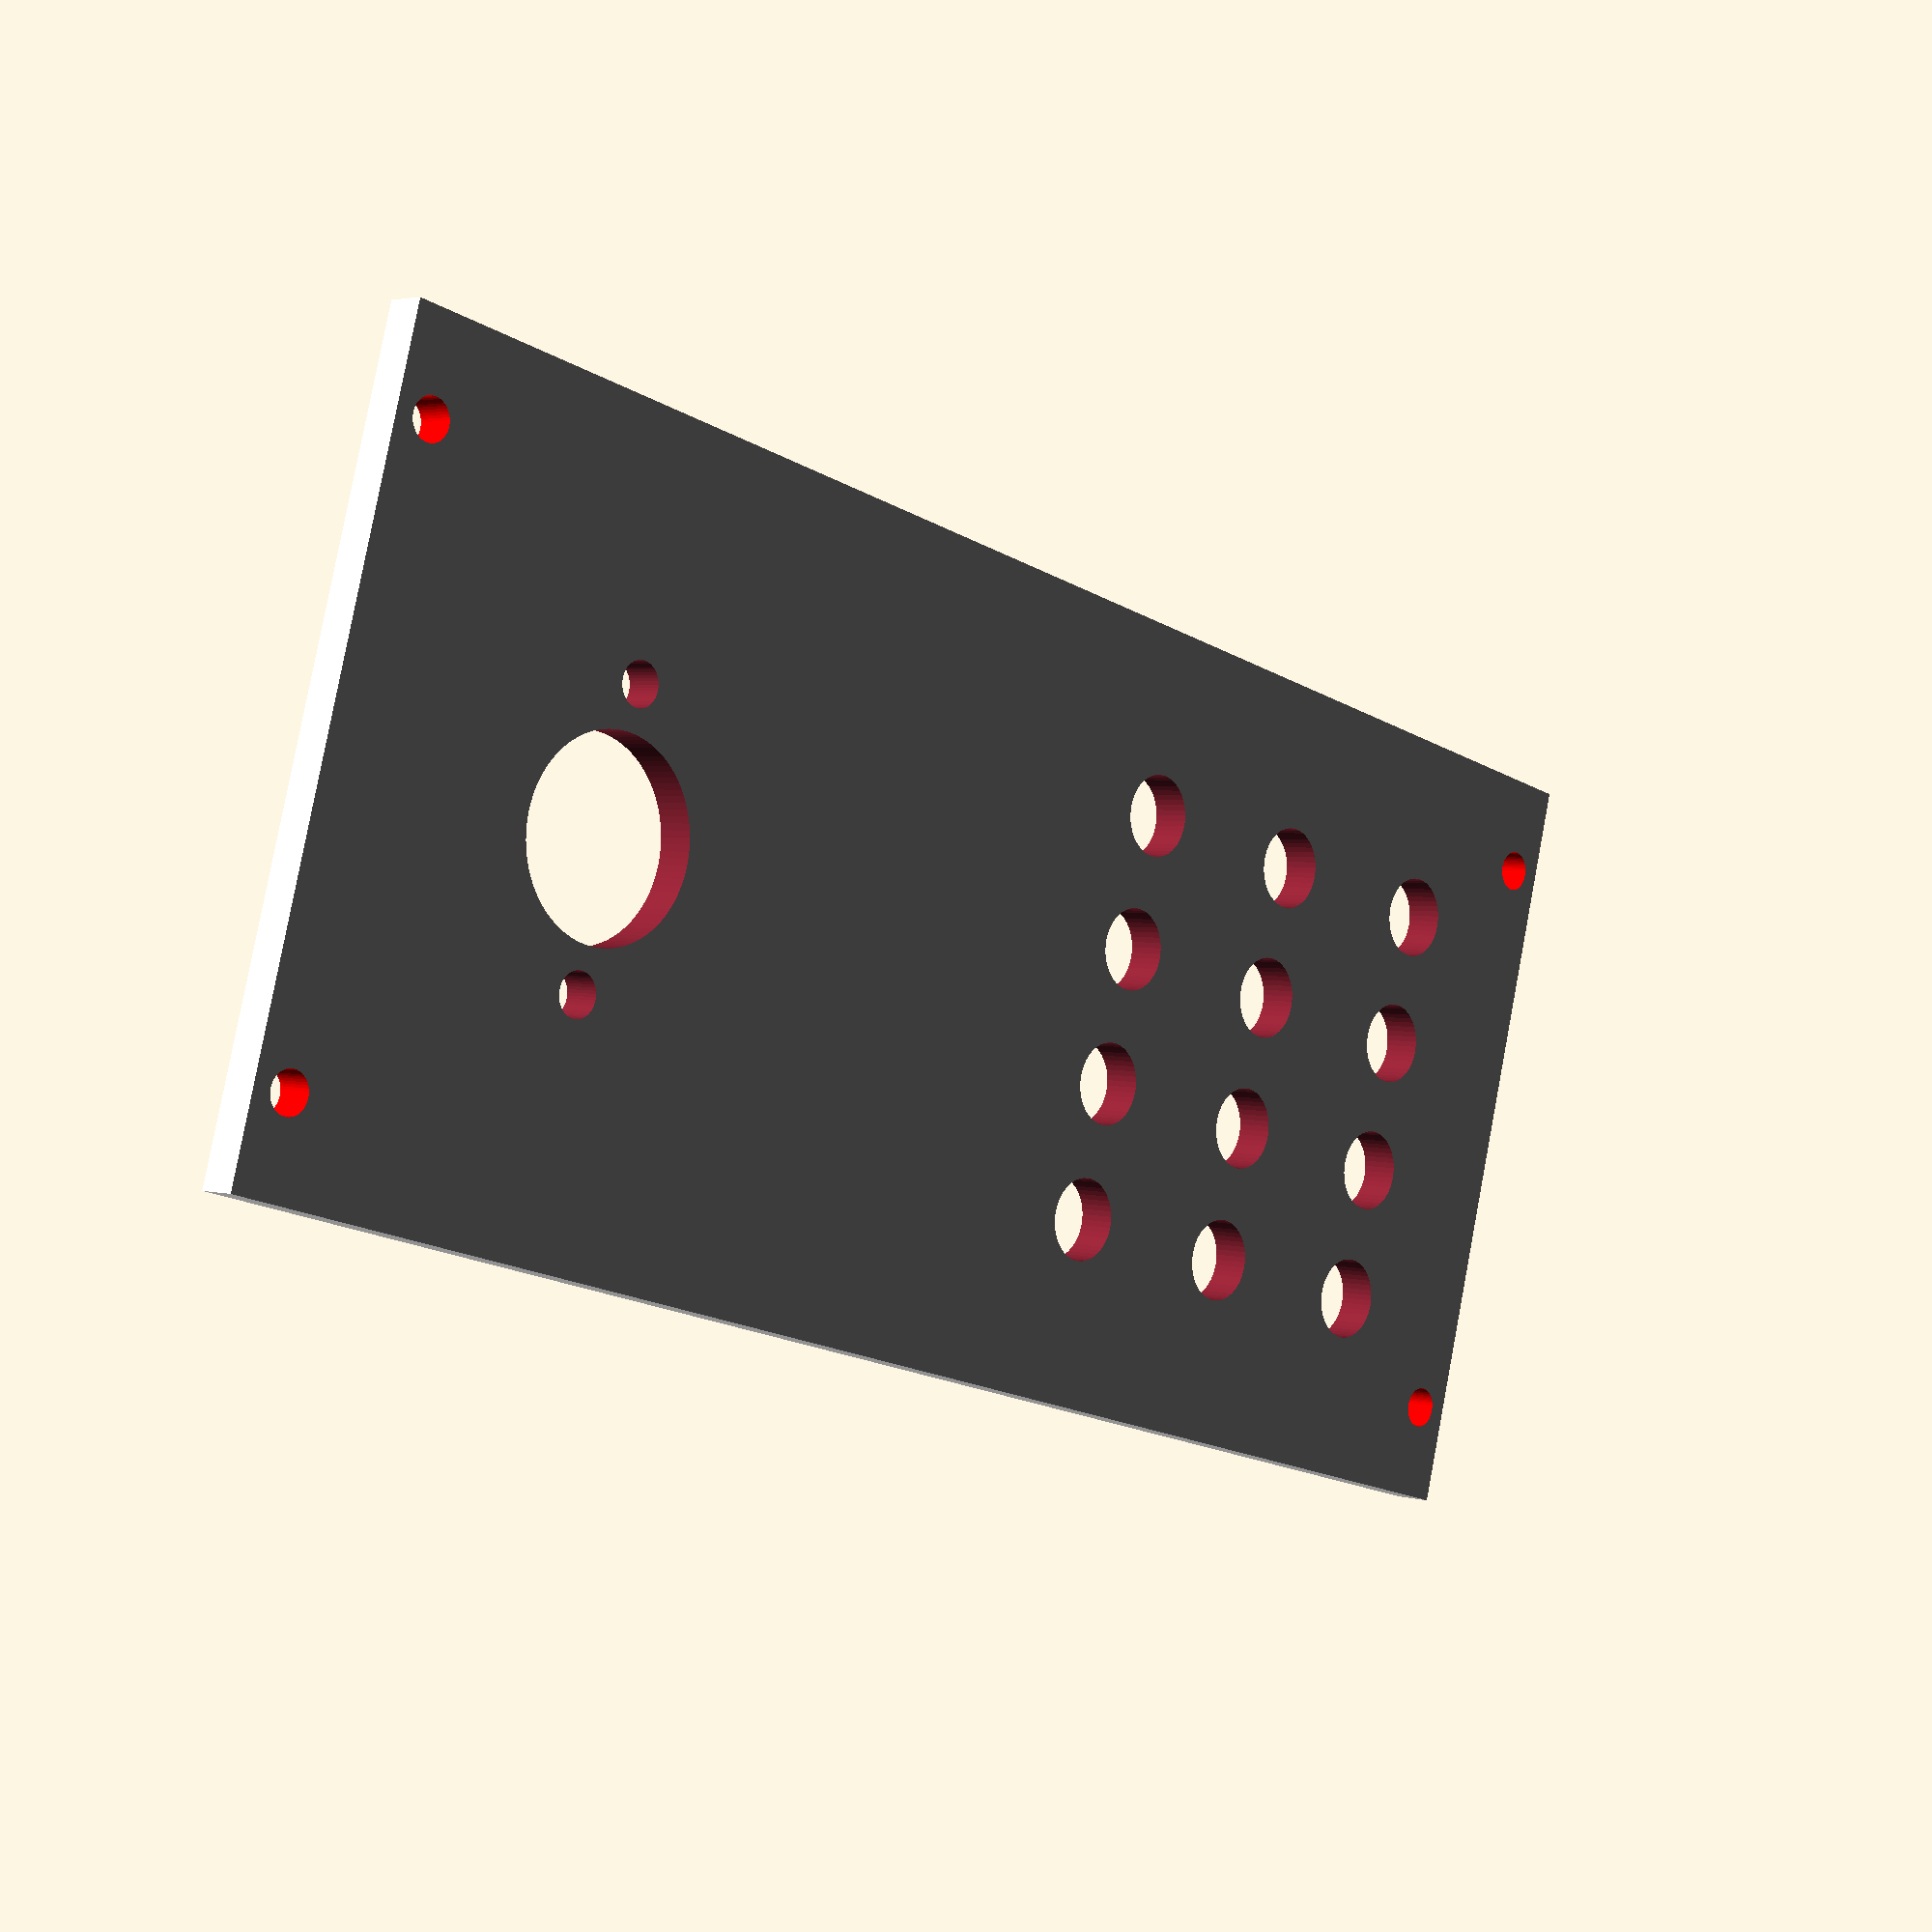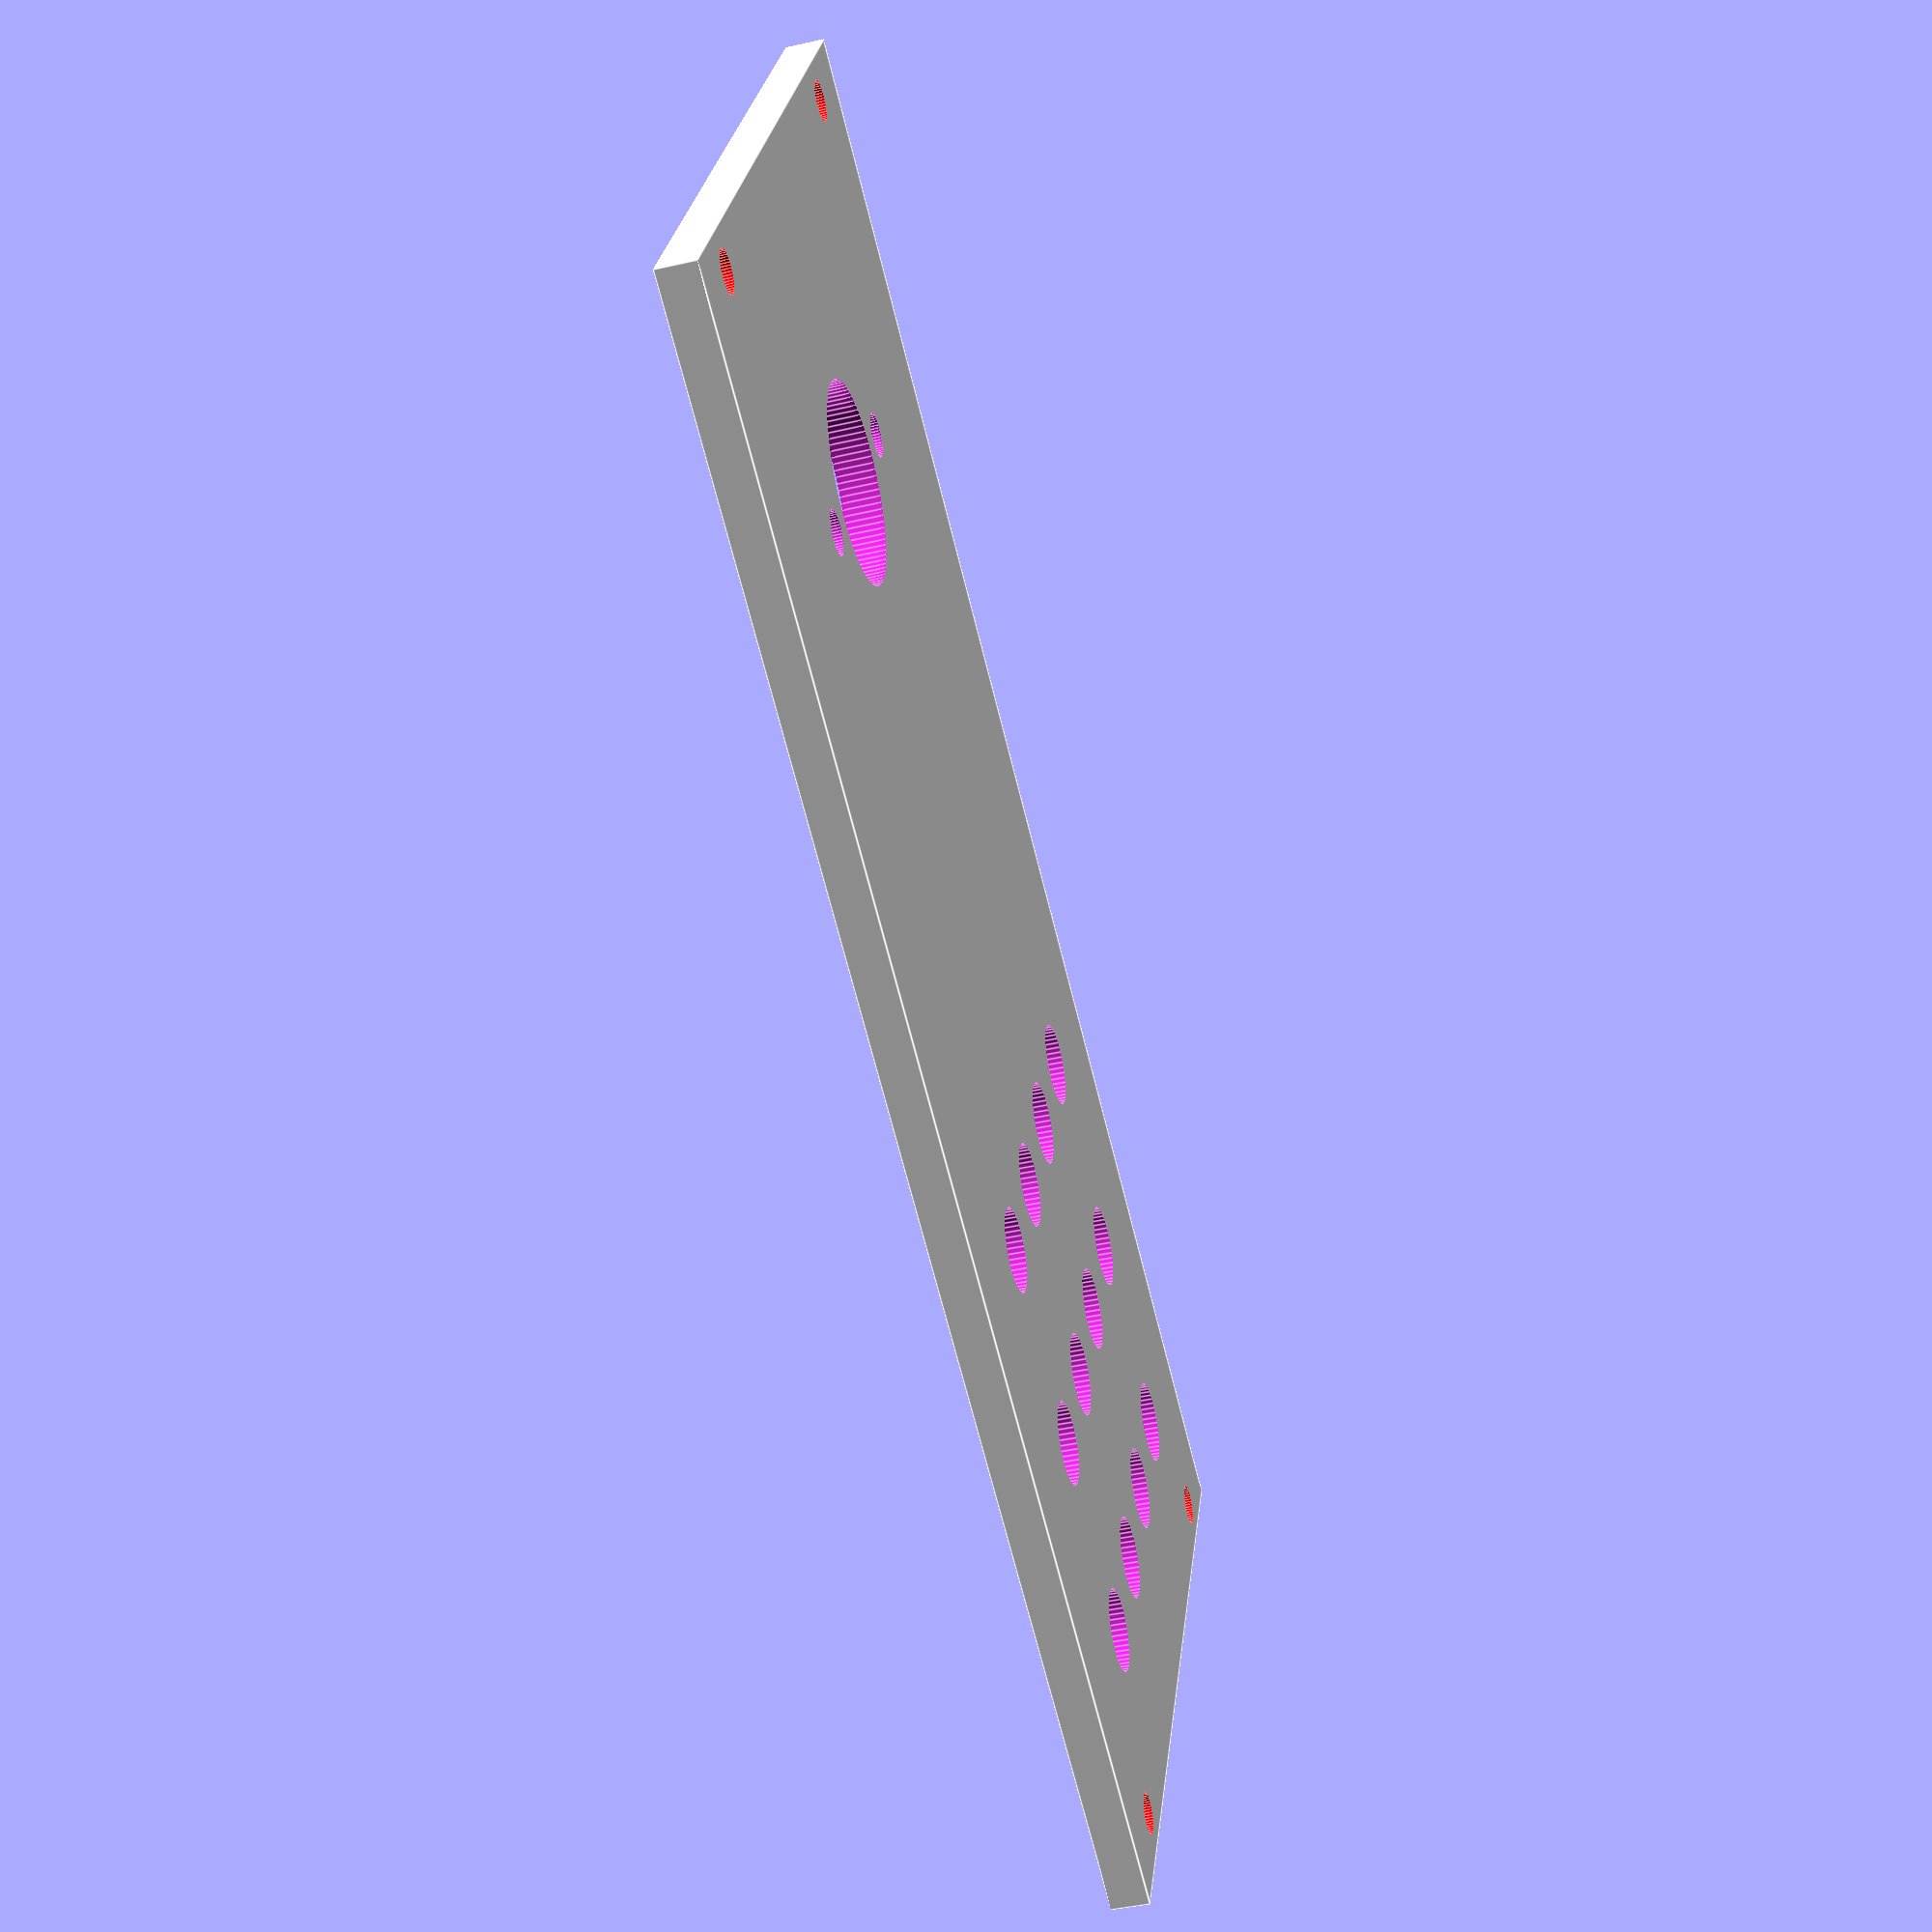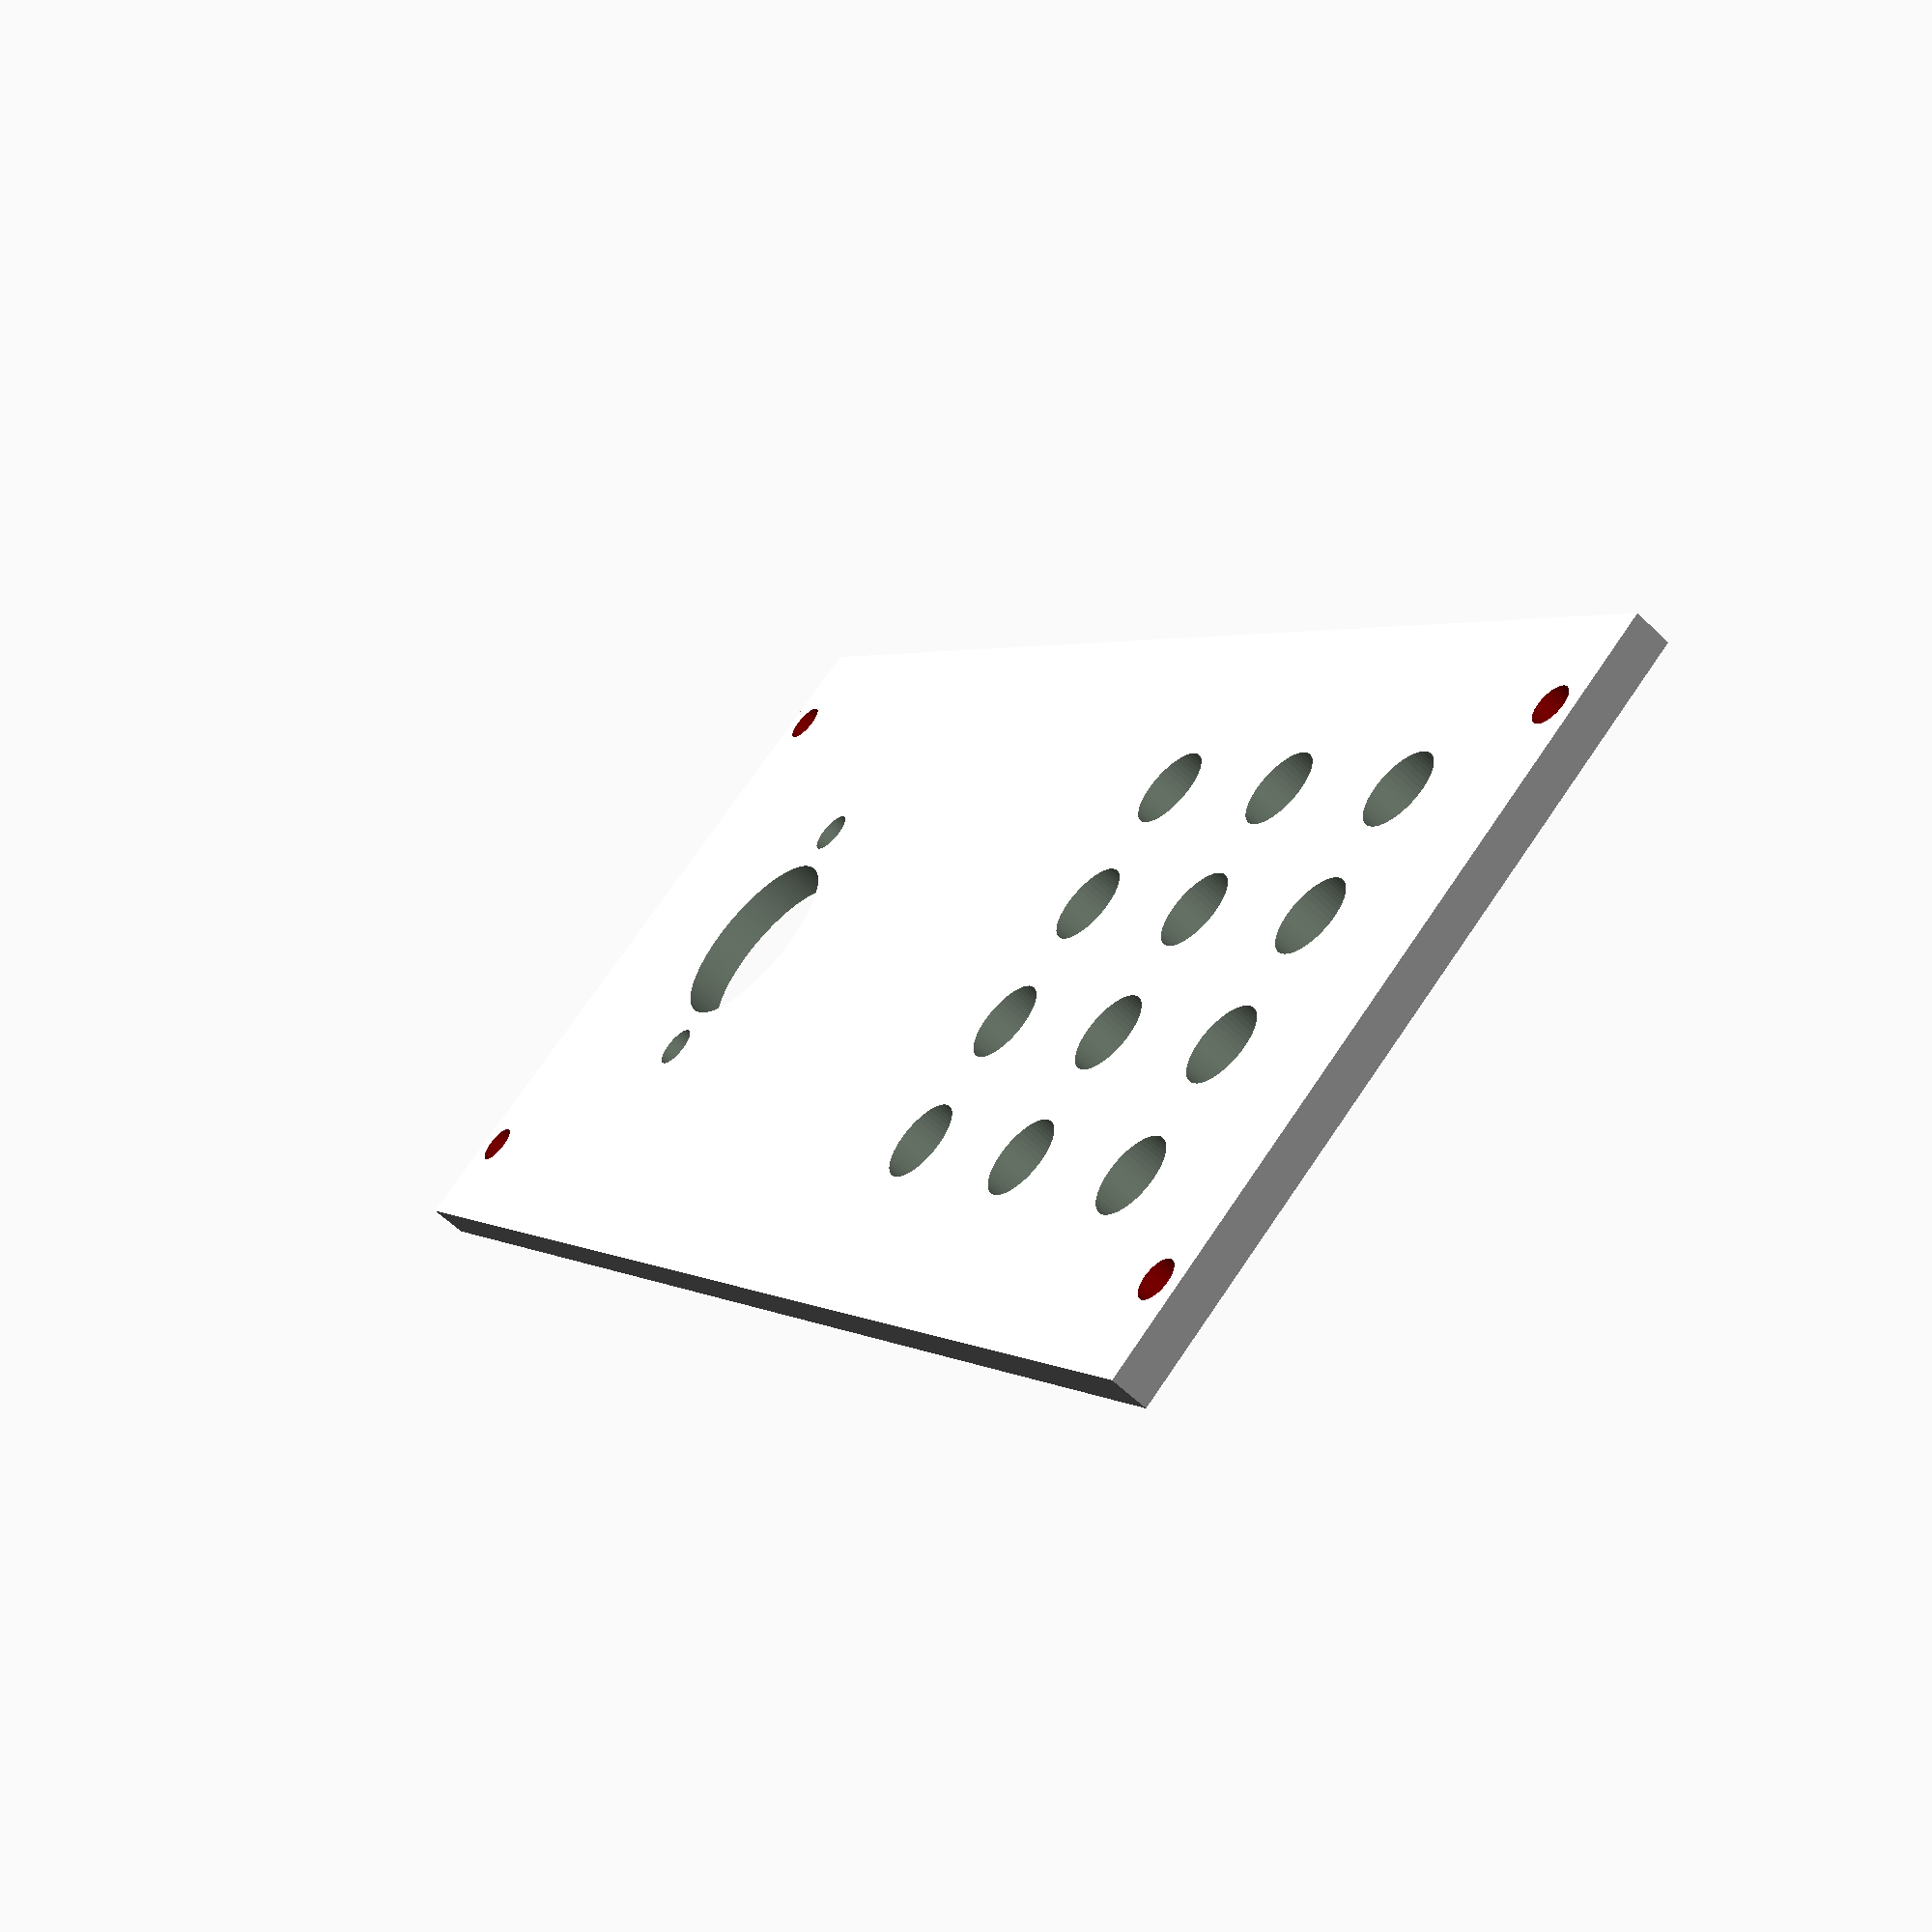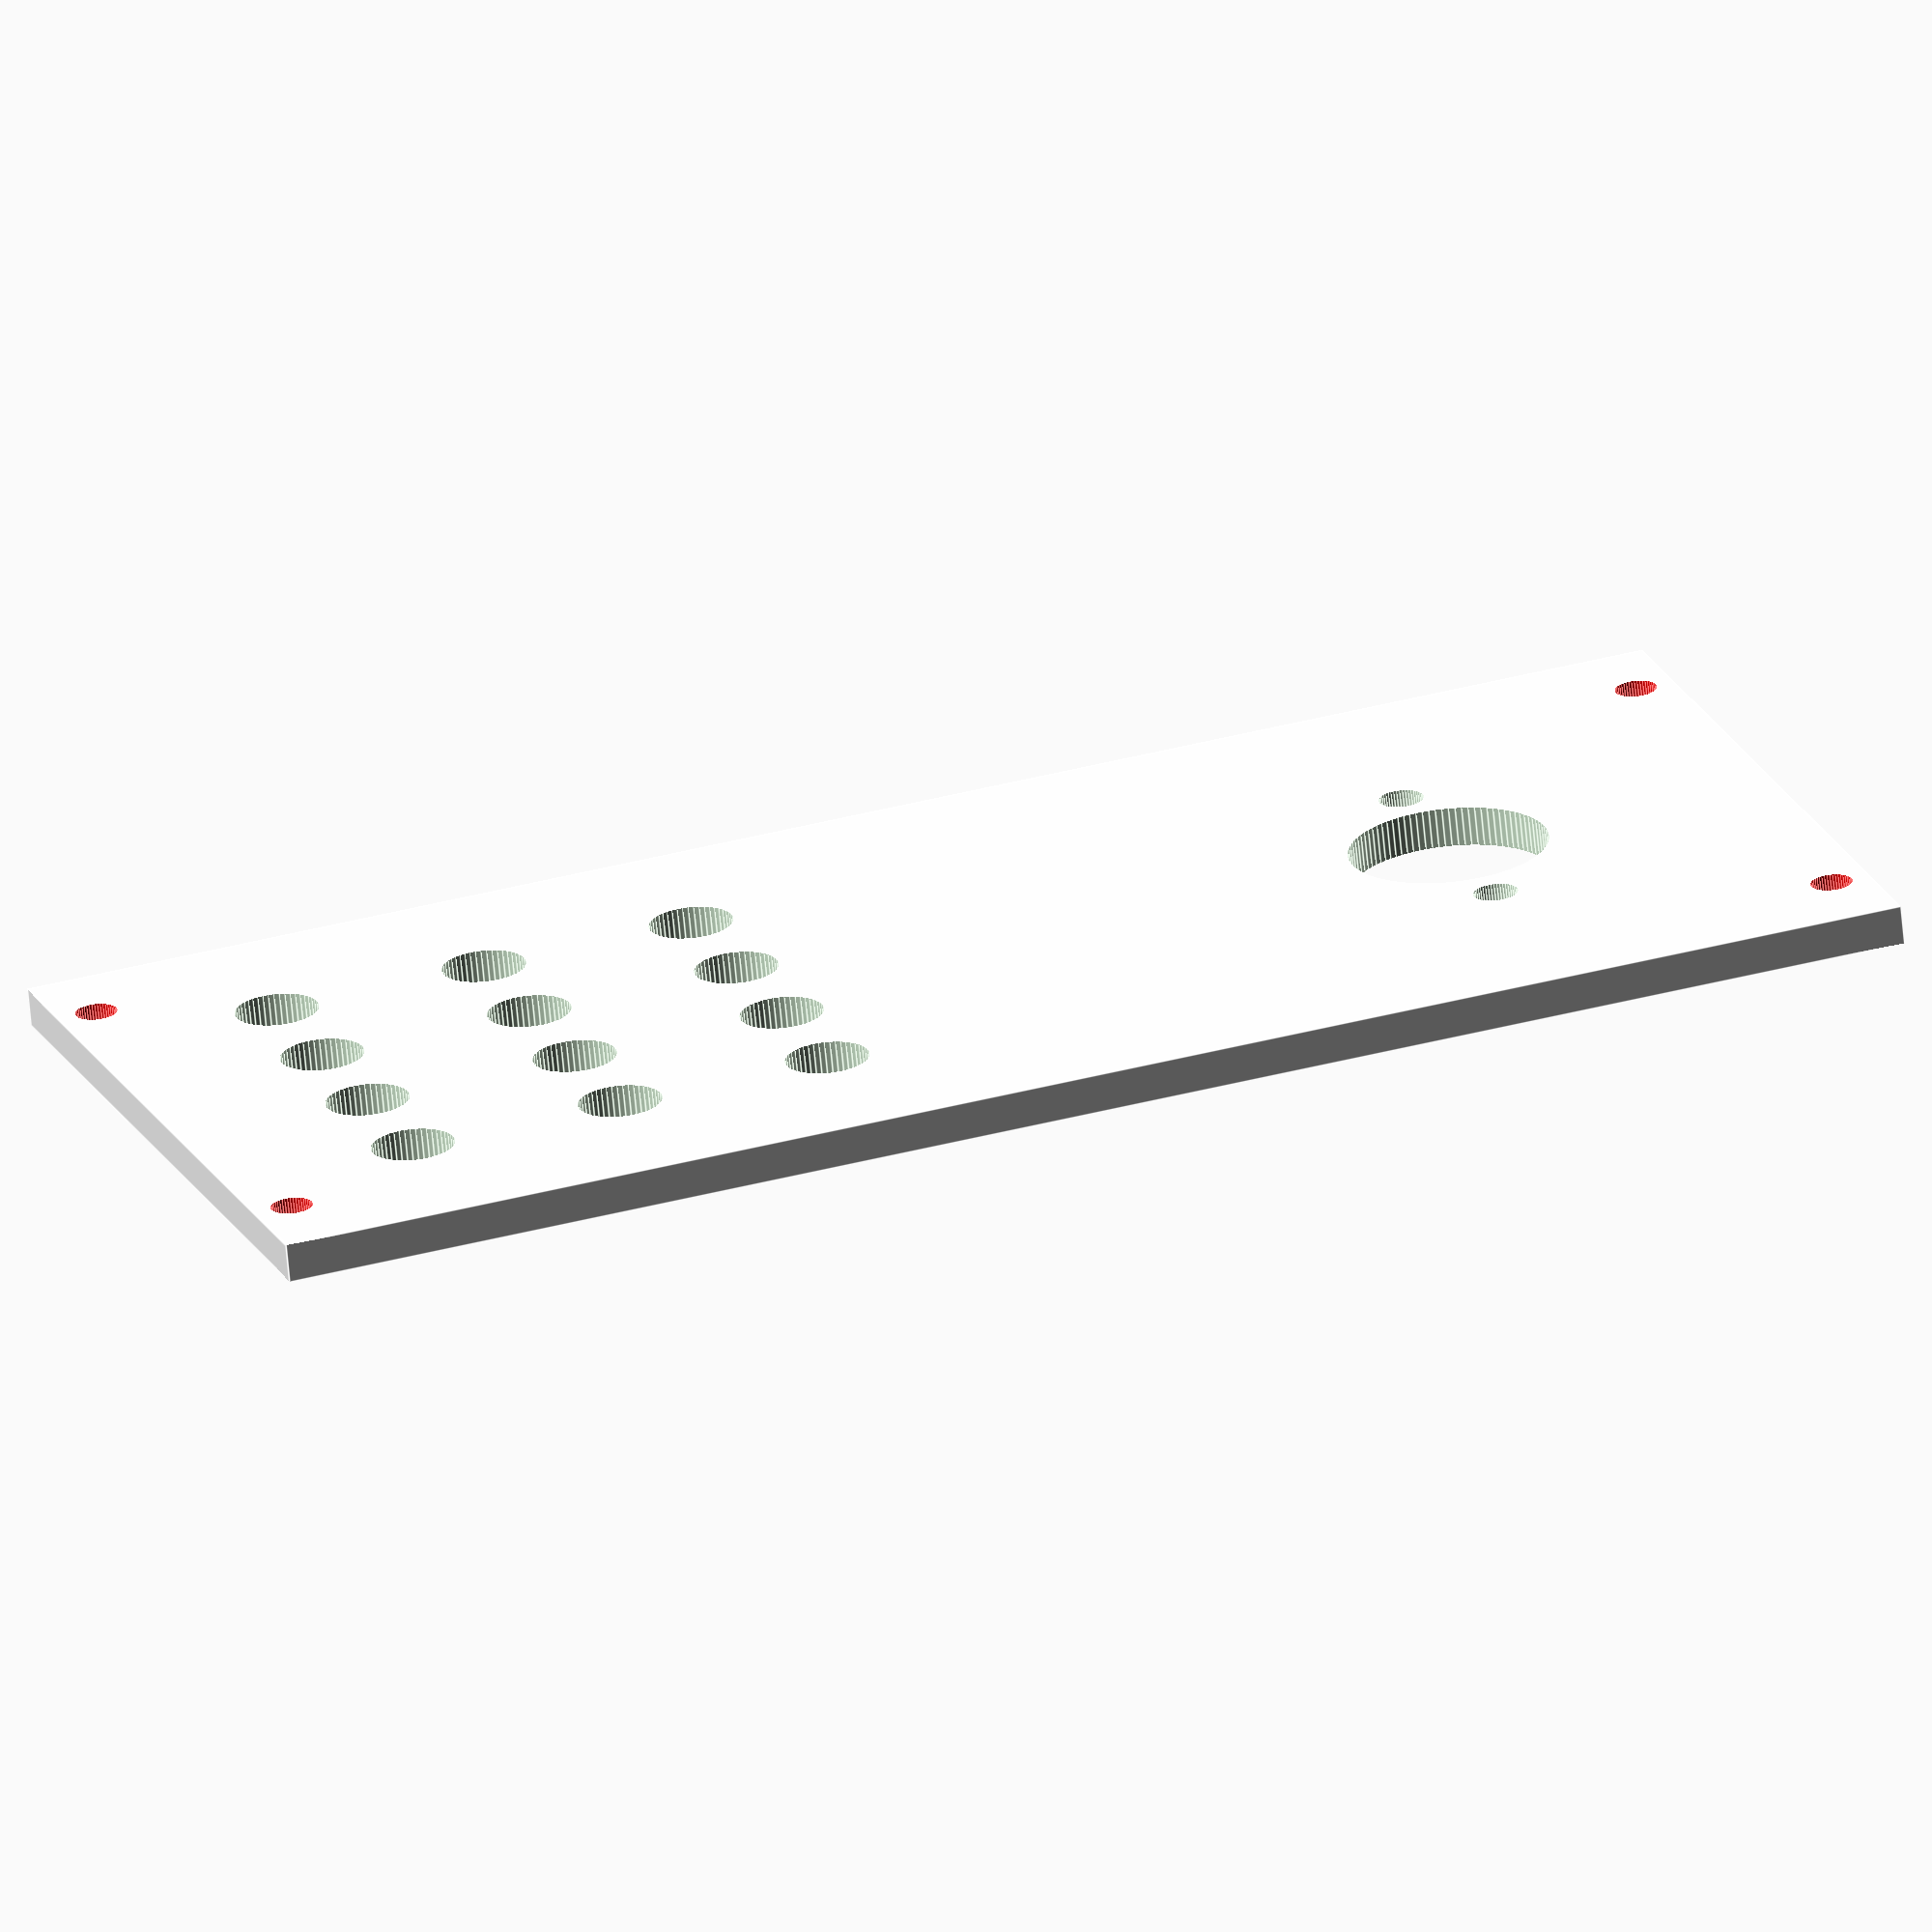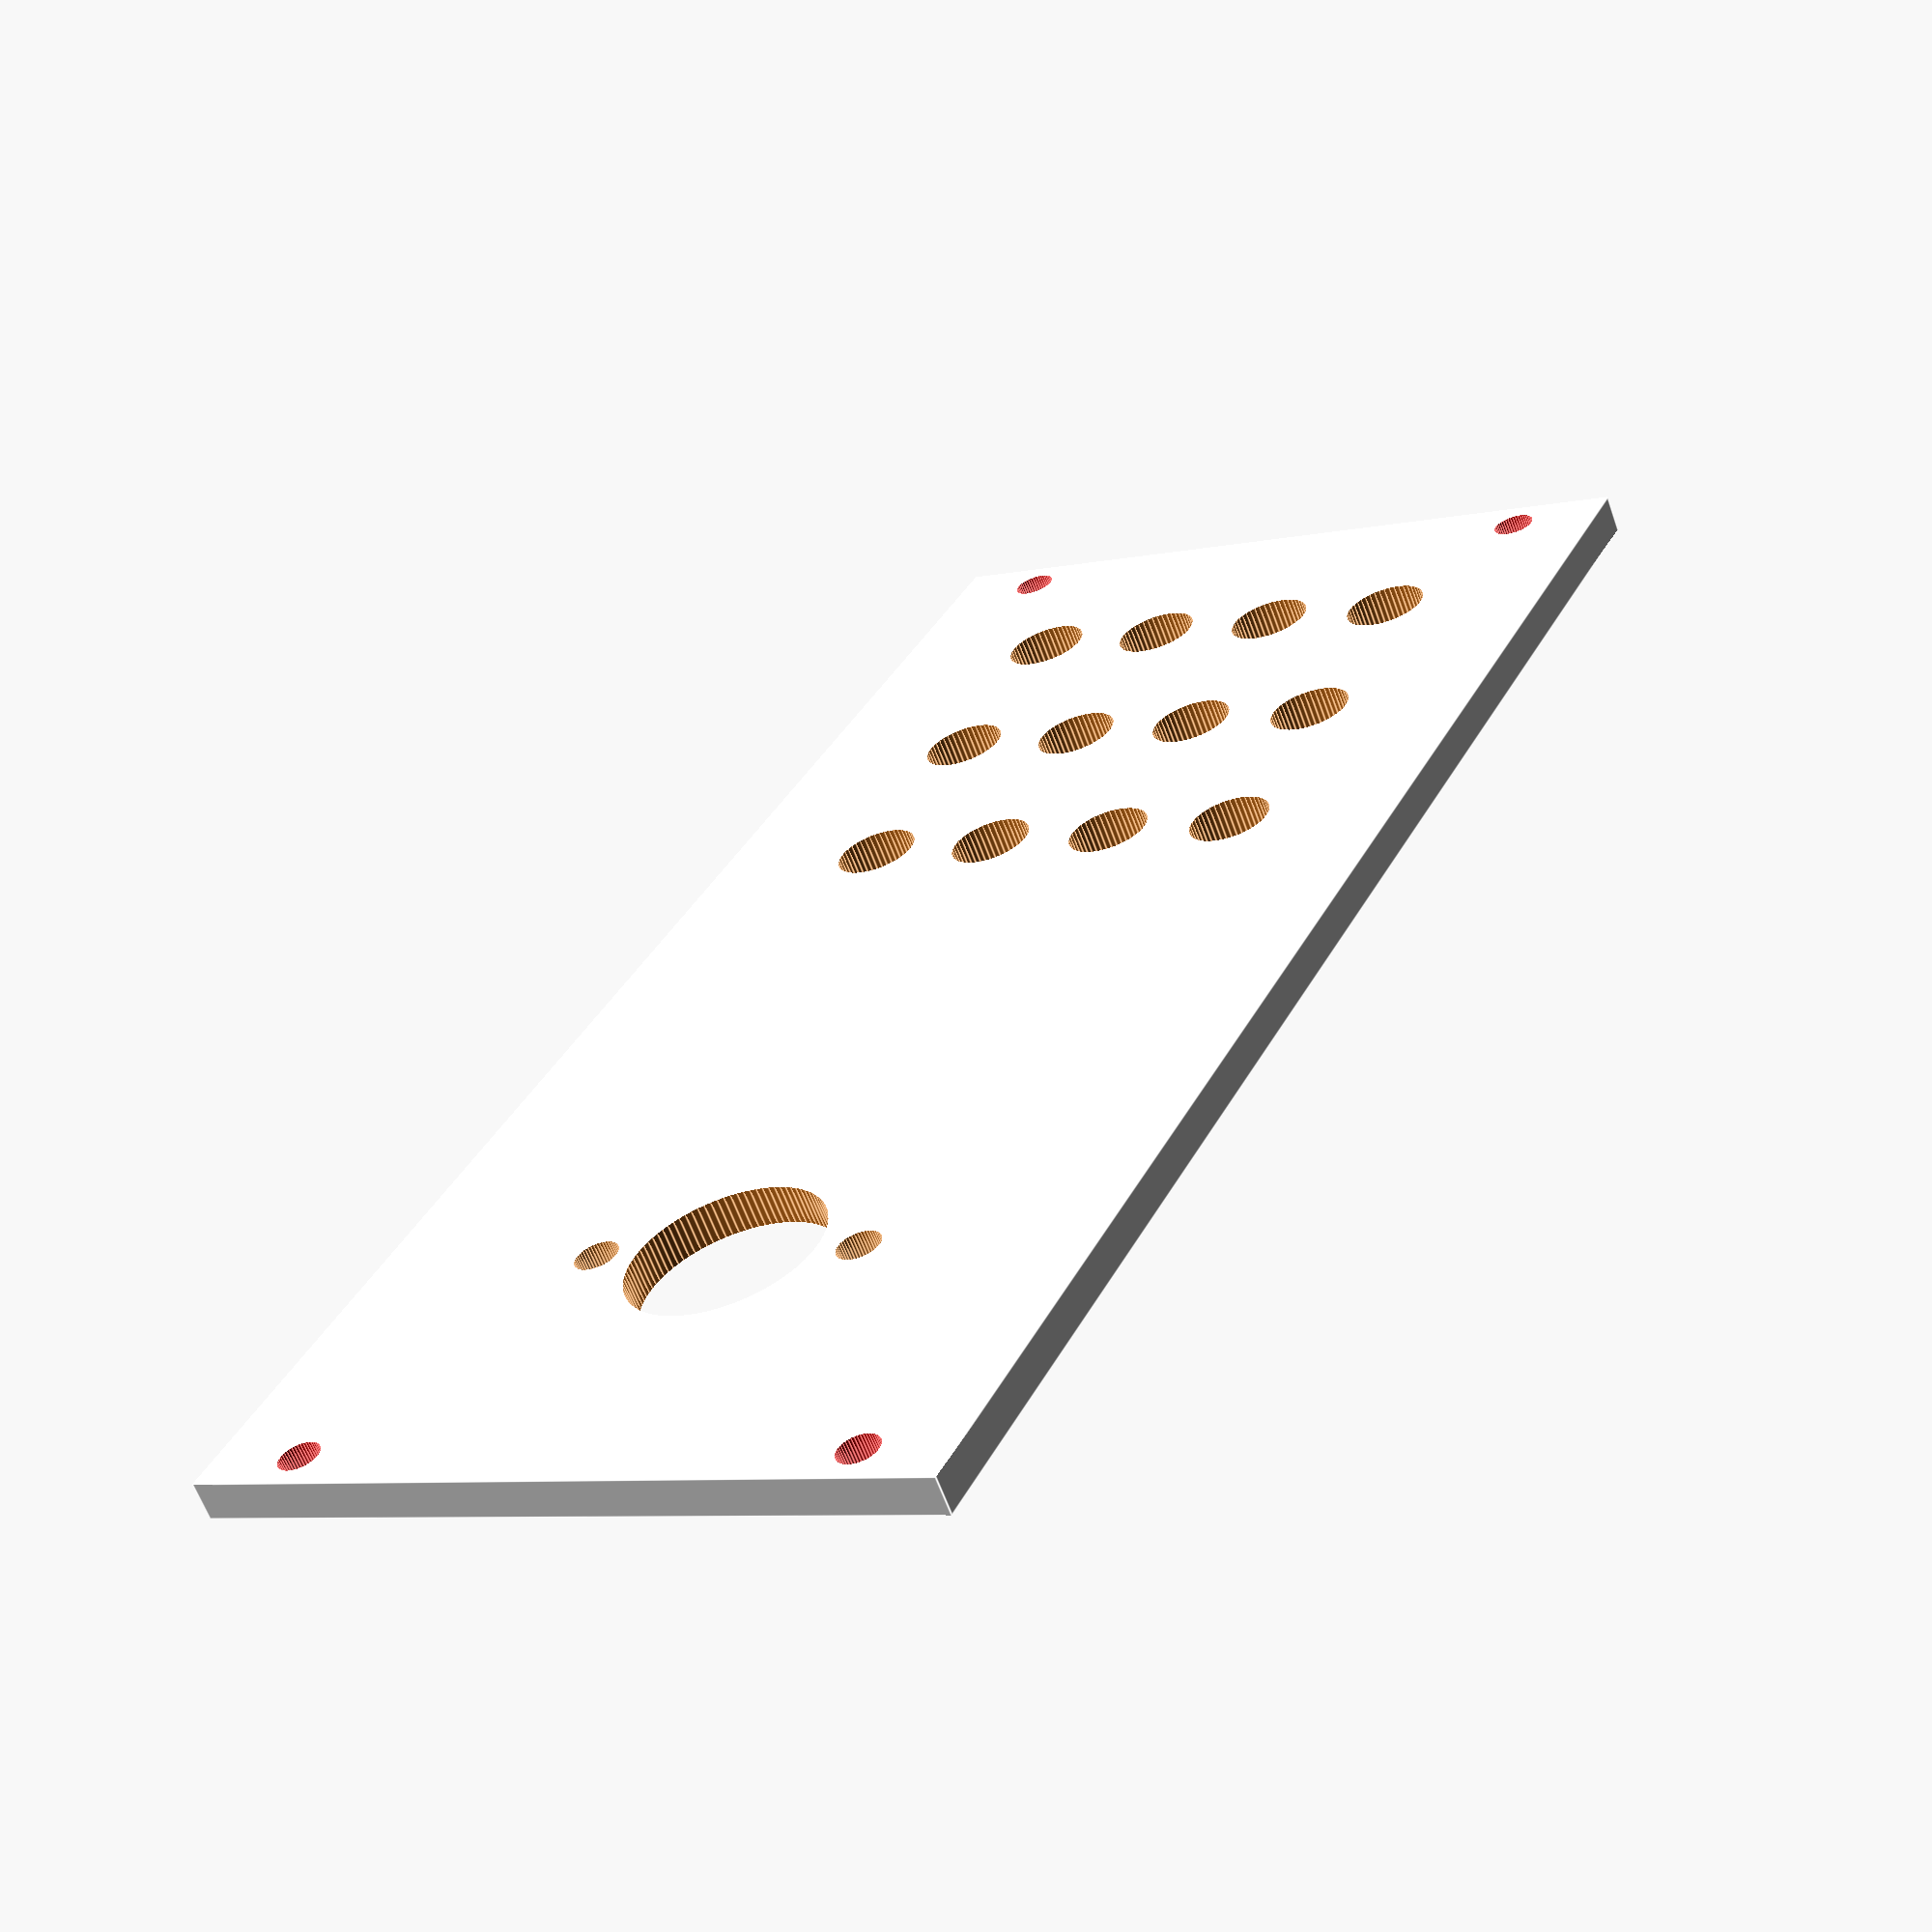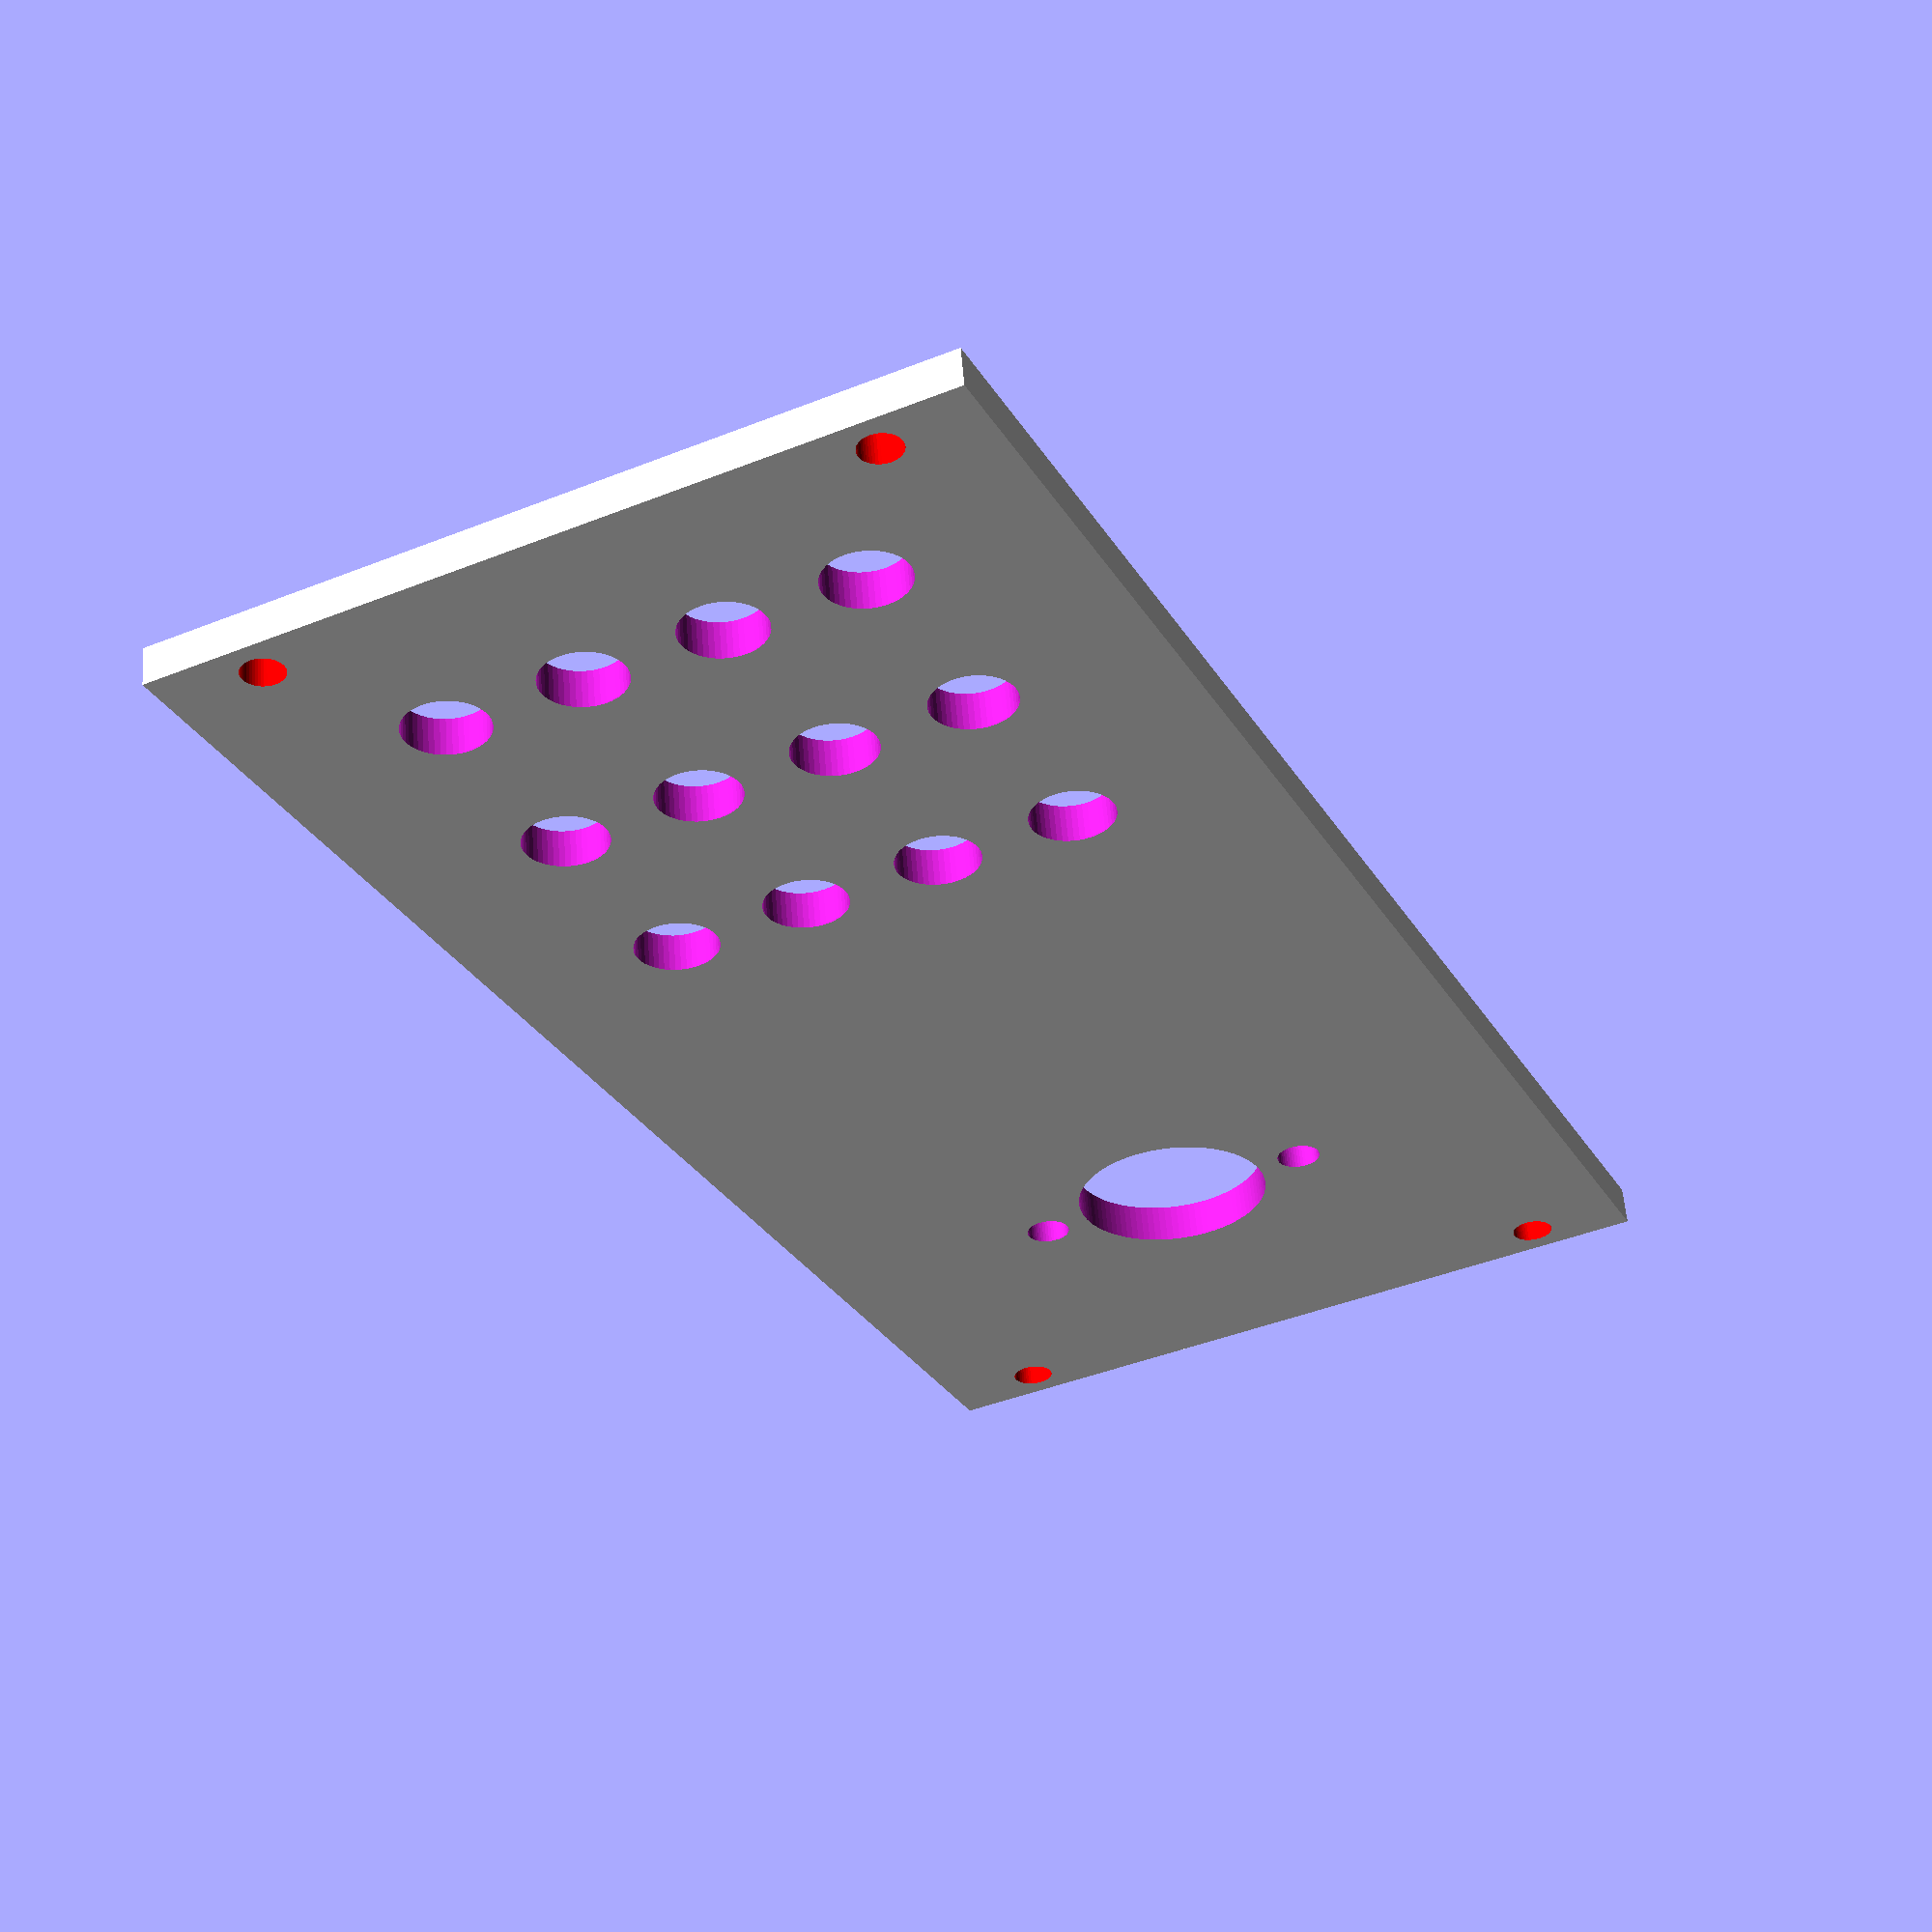
<openscad>
// 1TE = 5.08mm
TE=5.08;
// Plate Thickness. Default for Aluminium Eurorack Panels is 2mm
THICKNESS=3;
// Width in TE
WIDTH=12*TE;
// Default Euorack module height
HEIGHT=128.5;
// Mounting Hole Offset from the top / bottom edge
HOLE_OFFSET_Y = 3;
// Mounting Hole offset from the sides
HOLE_OFFSET_X = 7.5;
HOLE_RADIUS = 1.6;
// Number of Facets for the Holes. 
// A reasonably high number should be picked or else holes might end up to small
HOLE_FACETS = 48;
FONT_FACETS = 48;

// Parameters for the 3.5mm Jacks
JACK_X_SPACING = 10.668;
JACK_Y_SPACING = 16.480;
JACK_HOLE_RADIUS = 3.2;

MIDI_CUTOUT_RADIUS = 7.6;

// Font Sizes
FONT_SIZE_L=10;
FONT_SIZE_M=3.5;
FONT_DEPTH=1.5;
FONT="Corber:style=Regular";

//PLATE_COLOR=[0.1, 0.1, 0.1];
//TEXT_COLOR=[1.0, 1.0, 1.0];
TEXT_COLOR=[0.1, 0.1, 0.1];
TEXT_HEIGHT=1;
PLATE_COLOR=[1.0, 1.0, 1.0];

FONT_DISTANCE=2;
MIDI_CONNECTOR_MARGIN=2.5;
AUDIO_CONNECTOR_MARGIN=1.5;


difference() {
    // The main plate
    translate([0.15,0,0])
    color(PLATE_COLOR)
    cube([WIDTH-0.15, HEIGHT, THICKNESS]);
    
    
    // The four mounting holes
    for (x =[HOLE_OFFSET_X, WIDTH-HOLE_OFFSET_X]){
        for (y =[HOLE_OFFSET_Y, HEIGHT-HOLE_OFFSET_Y]){
            color([1,0,0])
            translate([x, y, -0.1]){
                cylinder(h = THICKNESS+0.2, r=HOLE_RADIUS, center=false, $fn=HOLE_FACETS); 
            };
        }
    };
    
    // The MIDI Port
    translate([WIDTH / 2, 4/5 * HEIGHT, -0.1]){
        // center hole
        cylinder(h = THICKNESS+0.2, r=MIDI_CUTOUT_RADIUS, center=false, $fn=2*HOLE_FACETS);
        translate([-11.1,0,0]){
            cylinder(h = THICKNESS+0.2, r=1.7, center=false, $fn=HOLE_FACETS);

        };
        translate([11.1, 0, 0]){
            cylinder(h = THICKNESS+0.2, r=1.7, center=false, $fn=HOLE_FACETS);
        };
    }
    
    // The 3.5mm Jacks
    translate([
        (WIDTH - 3 * JACK_X_SPACING) / 2,
        15 +  2 *JACK_Y_SPACING,
        0
    ]){
        for (i = [0:3]){
            for (j=[0:2]){
                translate([i*JACK_X_SPACING, -j*JACK_Y_SPACING, 0]){
                    cylinder(h=2*THICKNESS+0.2, r=JACK_HOLE_RADIUS, center=true, $fn=HOLE_FACETS);
                }
            }
        }
    }
}
</openscad>
<views>
elev=357.1 azim=285.5 roll=313.9 proj=p view=solid
elev=222.6 azim=246.0 roll=74.7 proj=p view=edges
elev=239.7 azim=143.1 roll=134.8 proj=p view=wireframe
elev=68.7 azim=71.3 roll=5.3 proj=o view=edges
elev=242.8 azim=26.5 roll=160.3 proj=p view=edges
elev=121.9 azim=334.5 roll=184.6 proj=p view=wireframe
</views>
